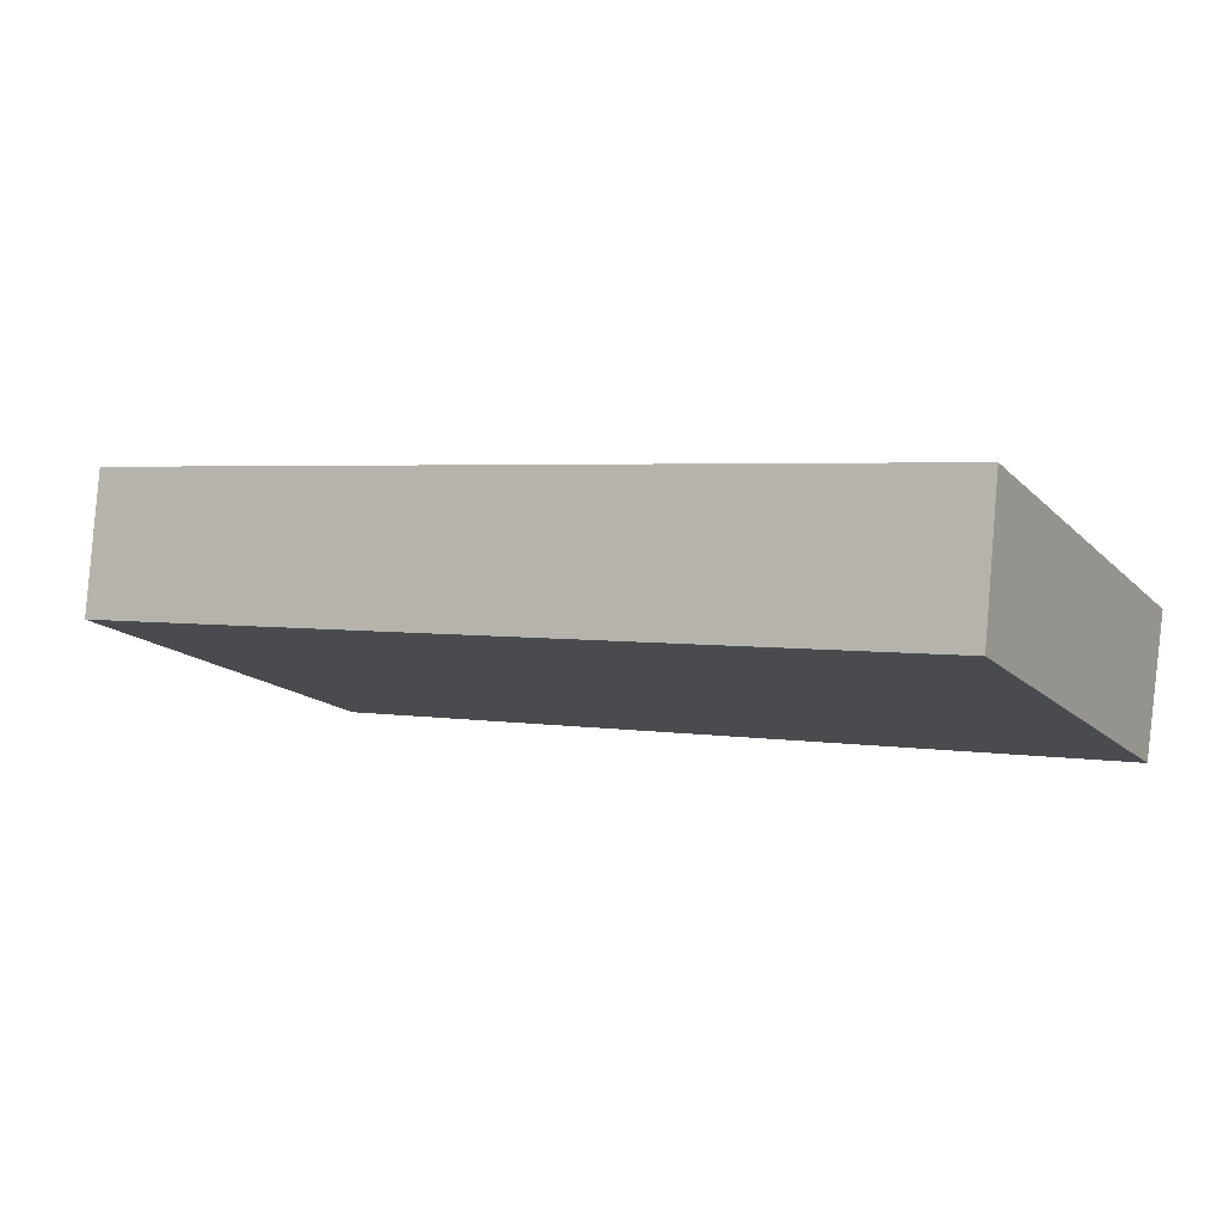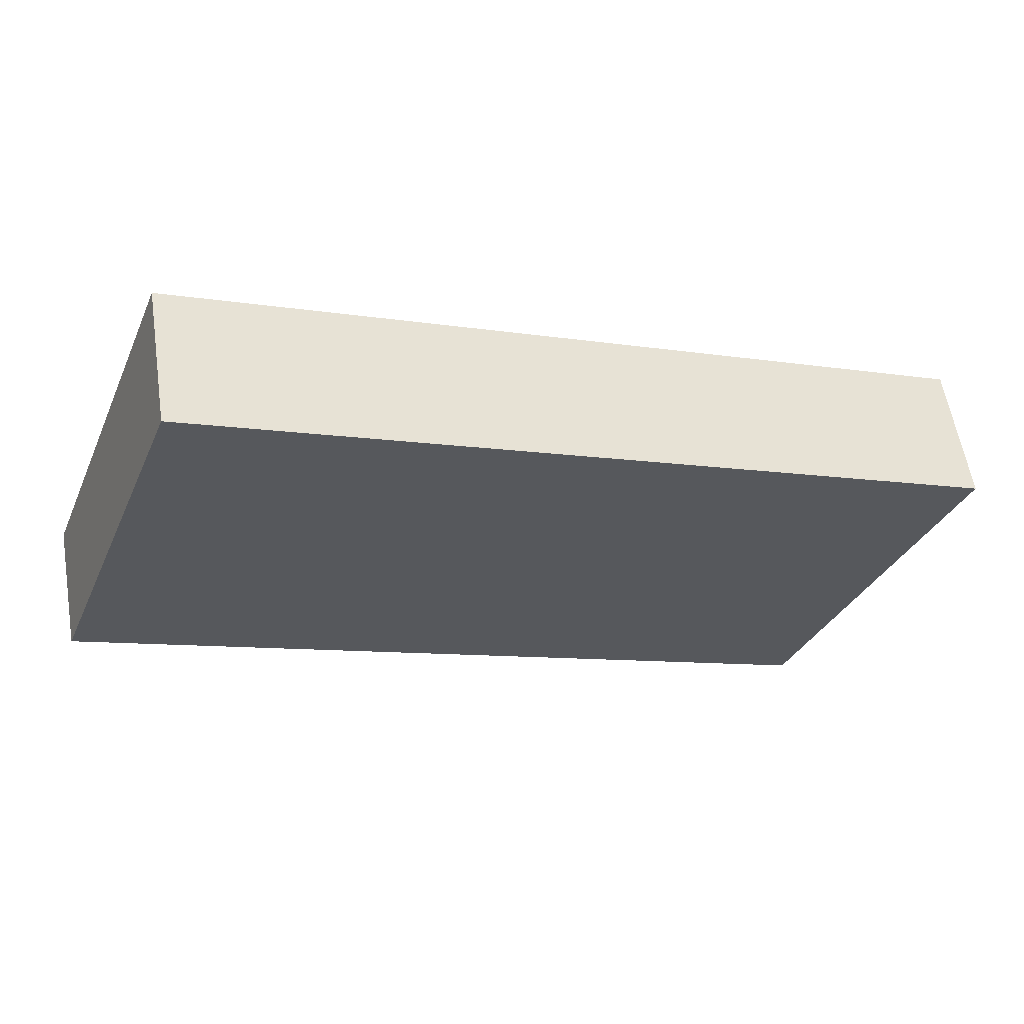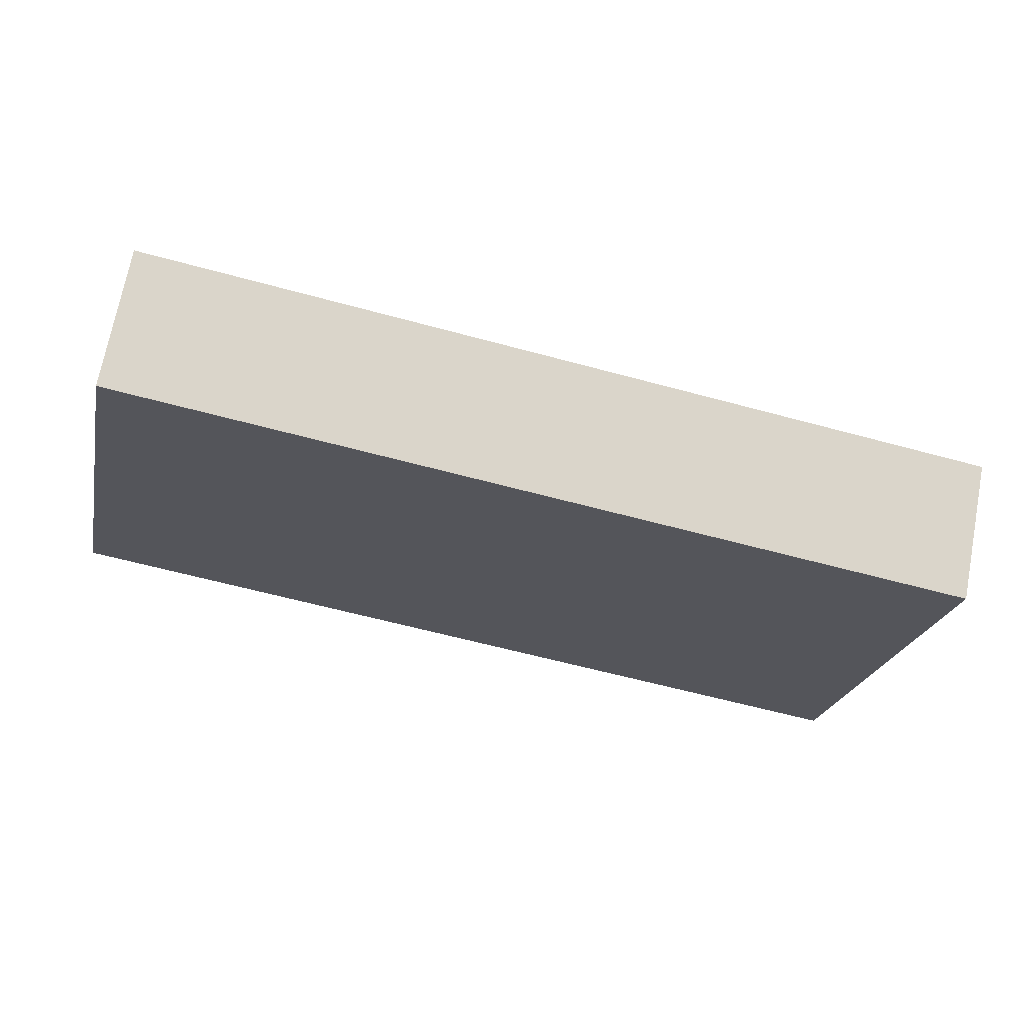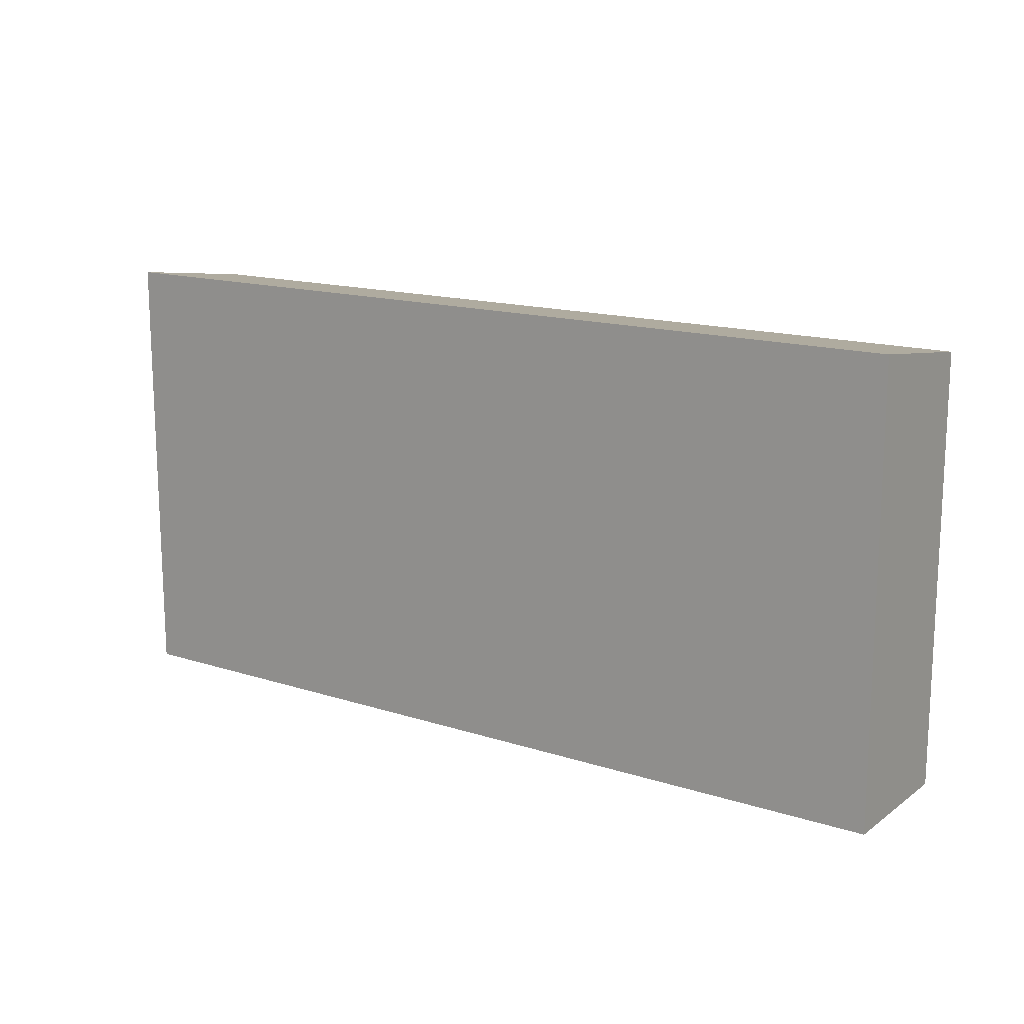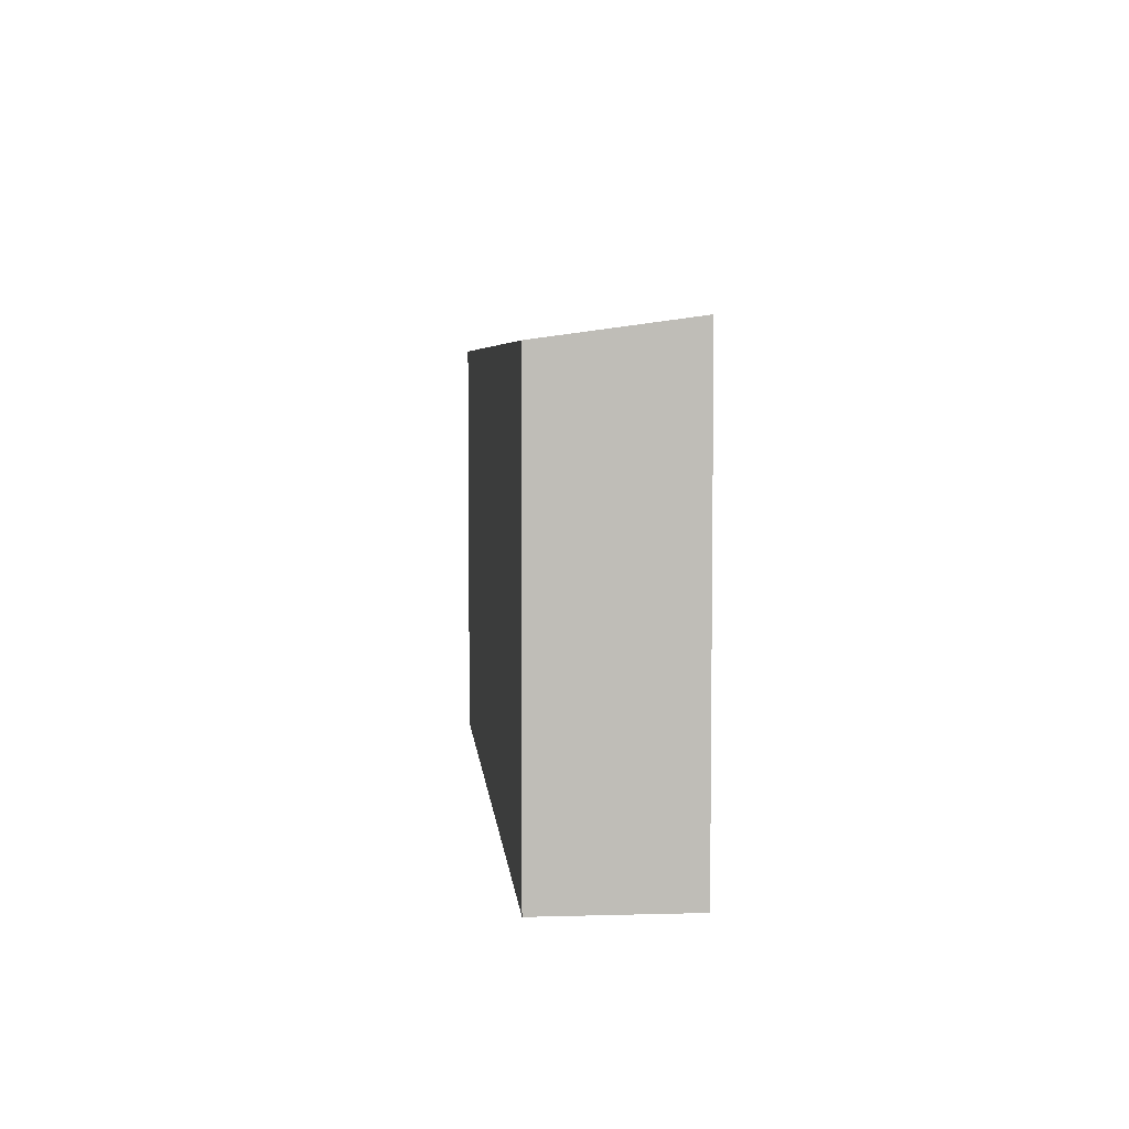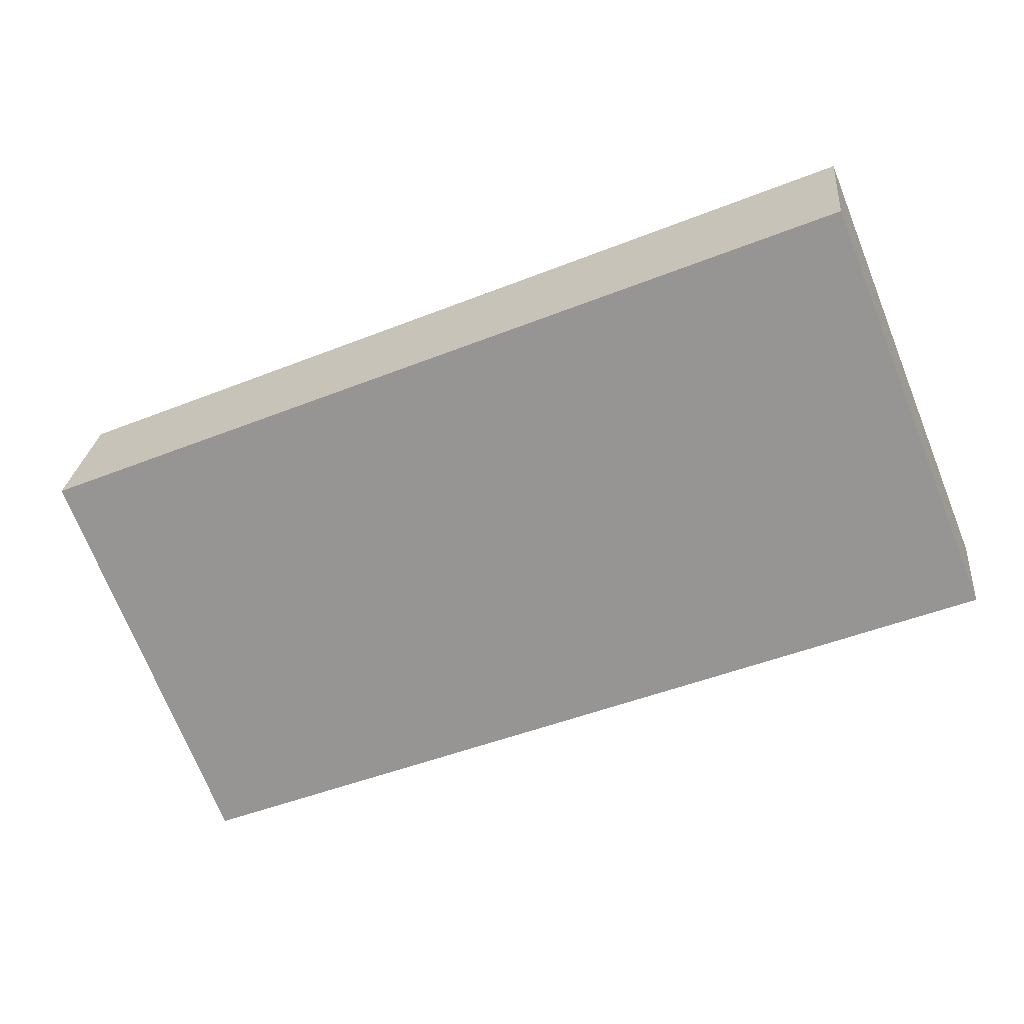
<metadata>
{"format":"obj","ext":"obj","renderer":"f3d","projection":"perspective","resolution":1024,"background":"white","views":[{"elev":-15.9,"azim":-151.2,"up":"+Z"},{"elev":-33.2,"azim":-21.8,"up":"+Z"},{"elev":-23.4,"azim":167.8,"up":"+Z"},{"elev":15.2,"azim":24.9,"up":"+Y"},{"elev":5.2,"azim":-104.6,"up":"+Y"},{"elev":-72.7,"azim":-158.1,"up":"+Z"}]}
</metadata>
<code>
v  0.653 11.88 -3.878
v  24.14 12.42 4.058
v  24.8 11.88 0.163
v  0 12.41 7.602e-16
v  24.8 -9.981e-18 0.163
v  0.653 2.375e-16 -3.878
v  0 0 0
v  24.14 -2.485e-16 4.058
g defaultobject
f 1 2 3
f 2 1 4
f 5 1 3
f 1 5 6
f 1 7 4
f 7 1 6
f 4 8 2
f 8 4 7
f 8 3 2
f 3 8 5
f 8 6 5
f 6 8 7

</code>
